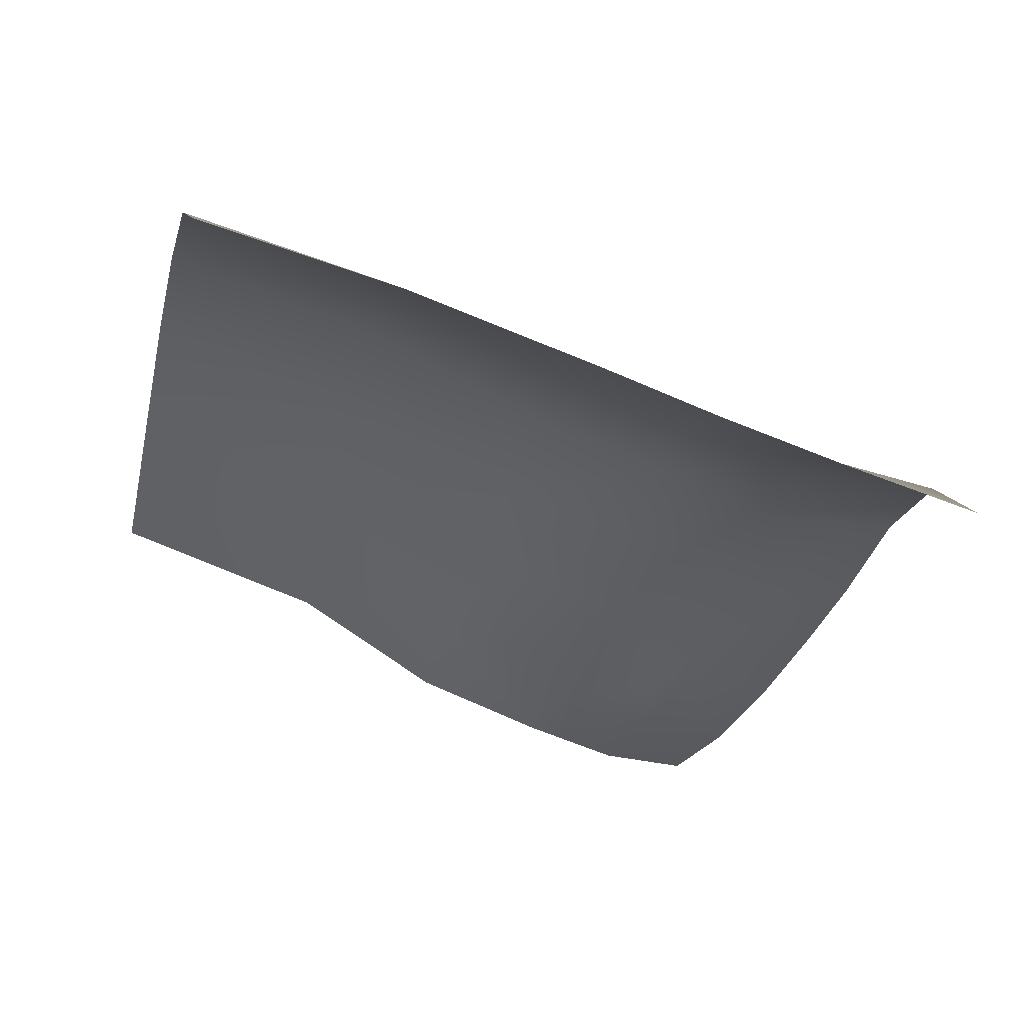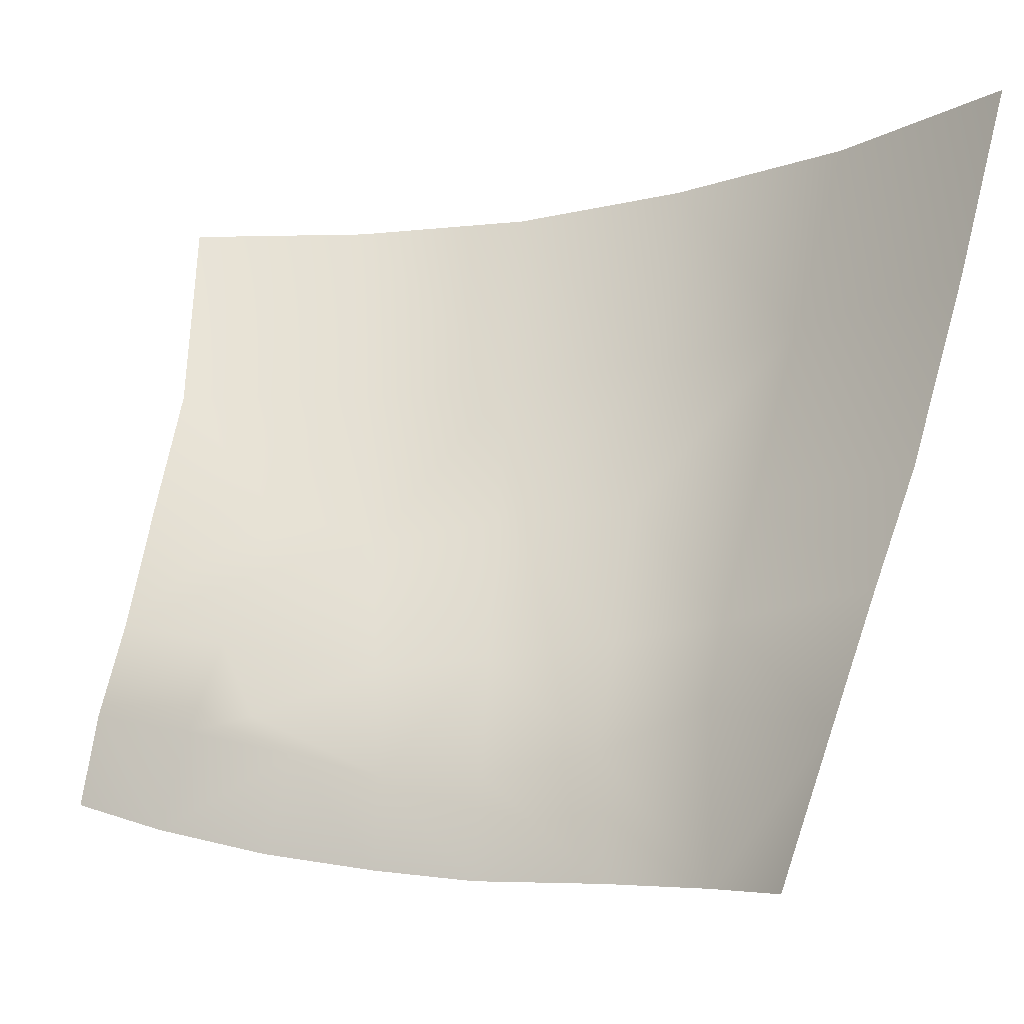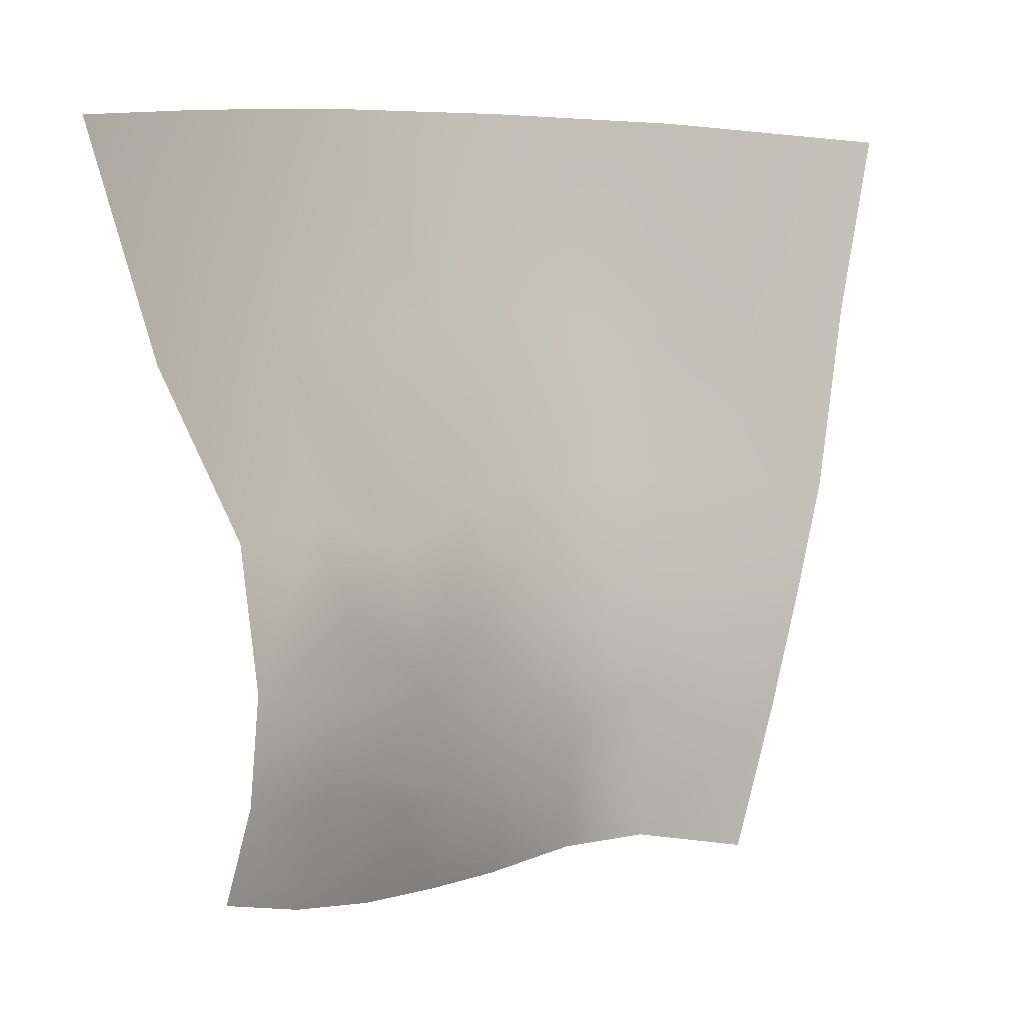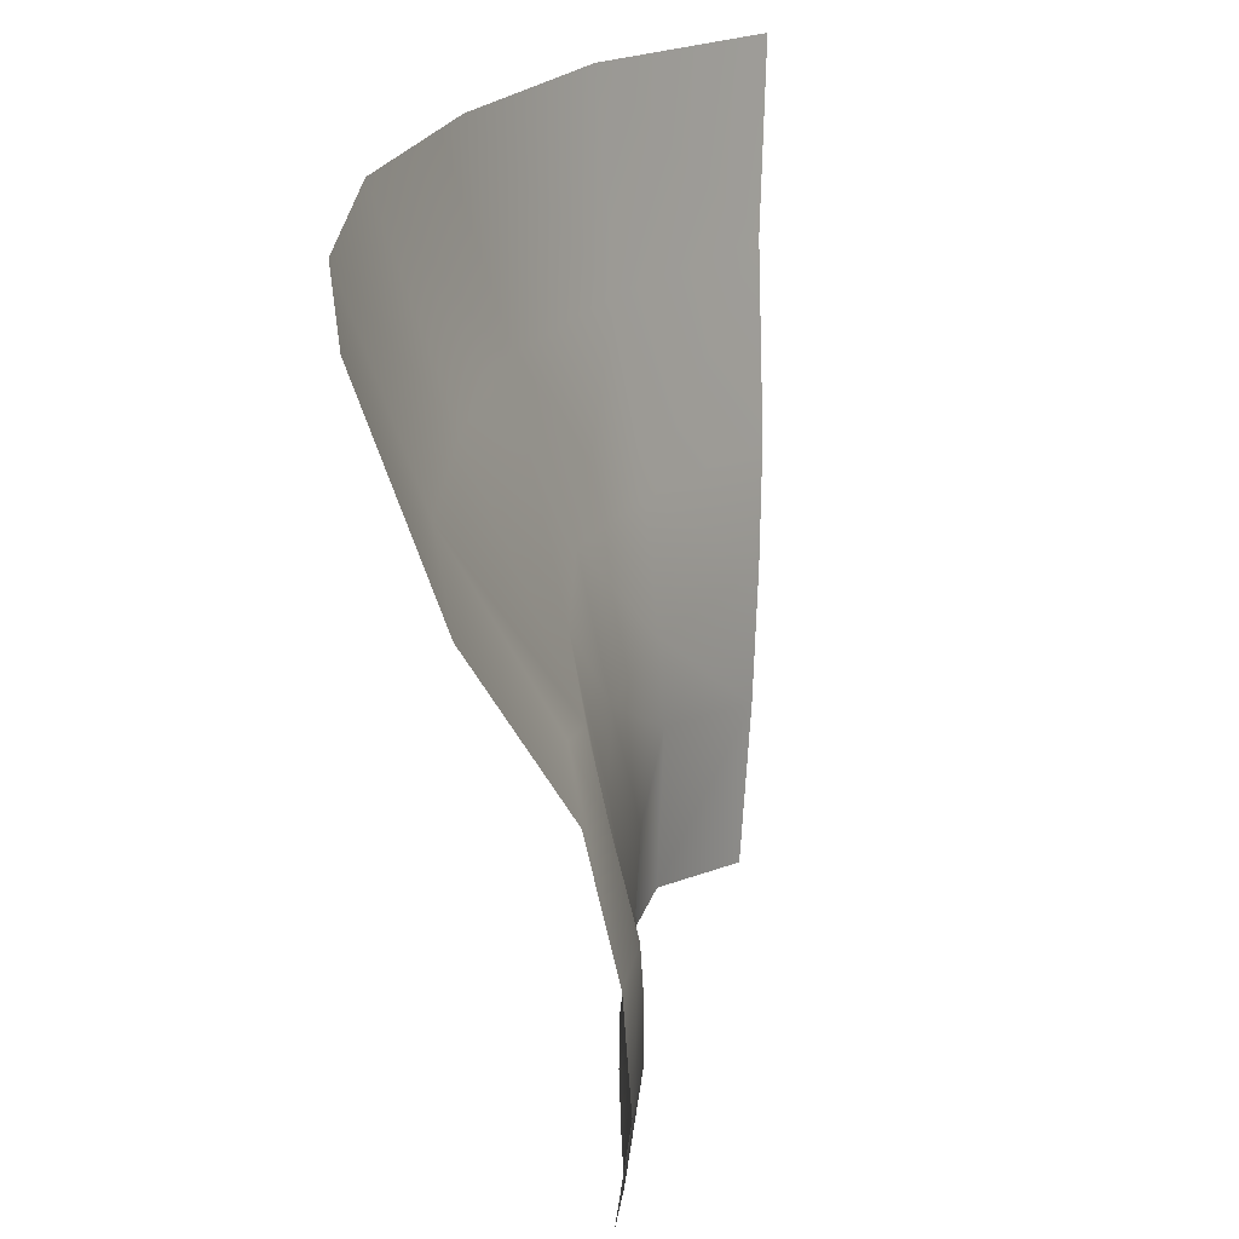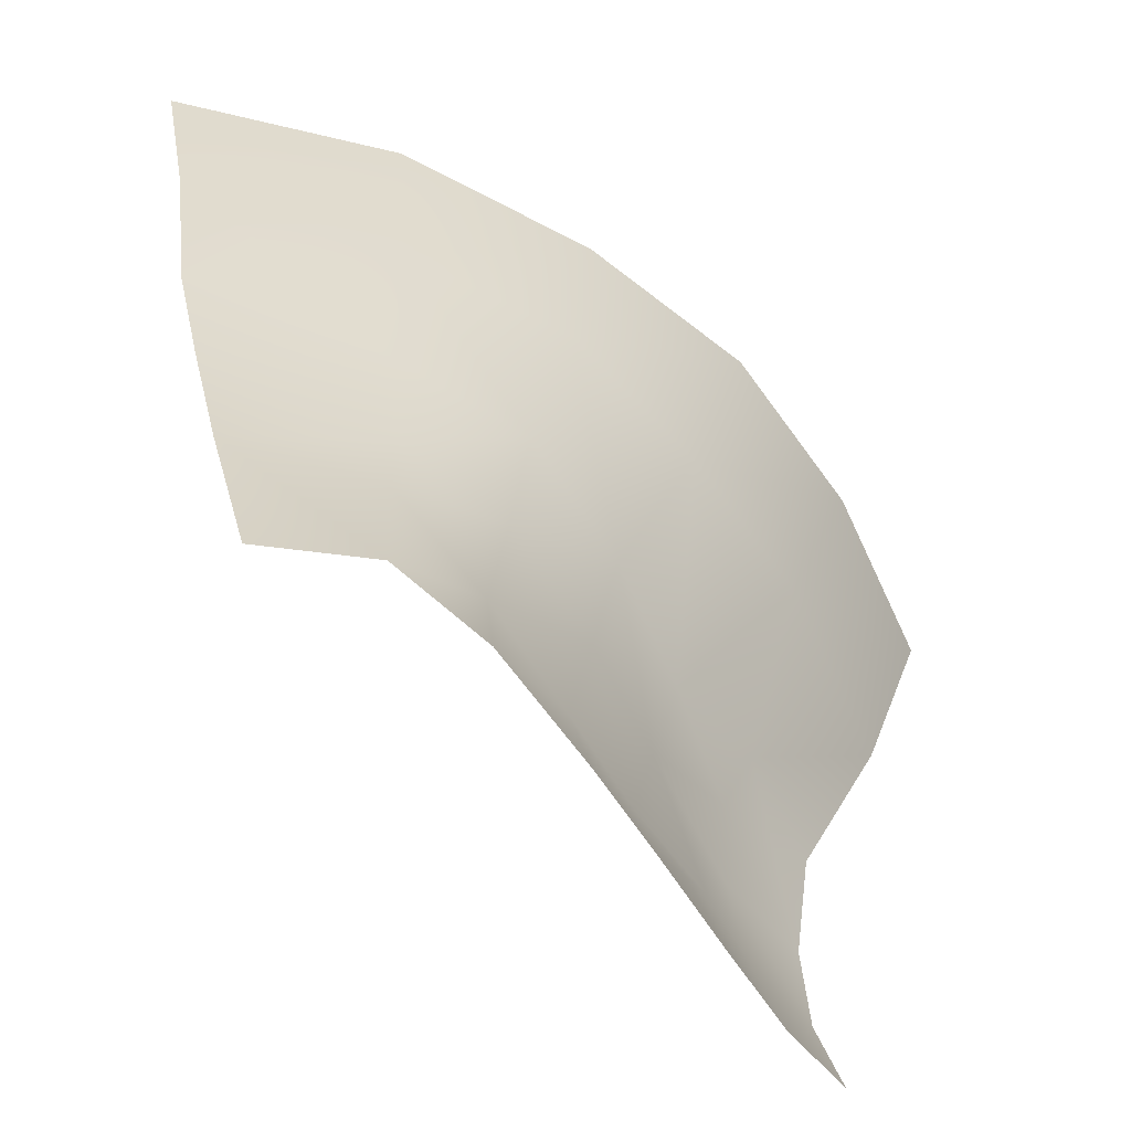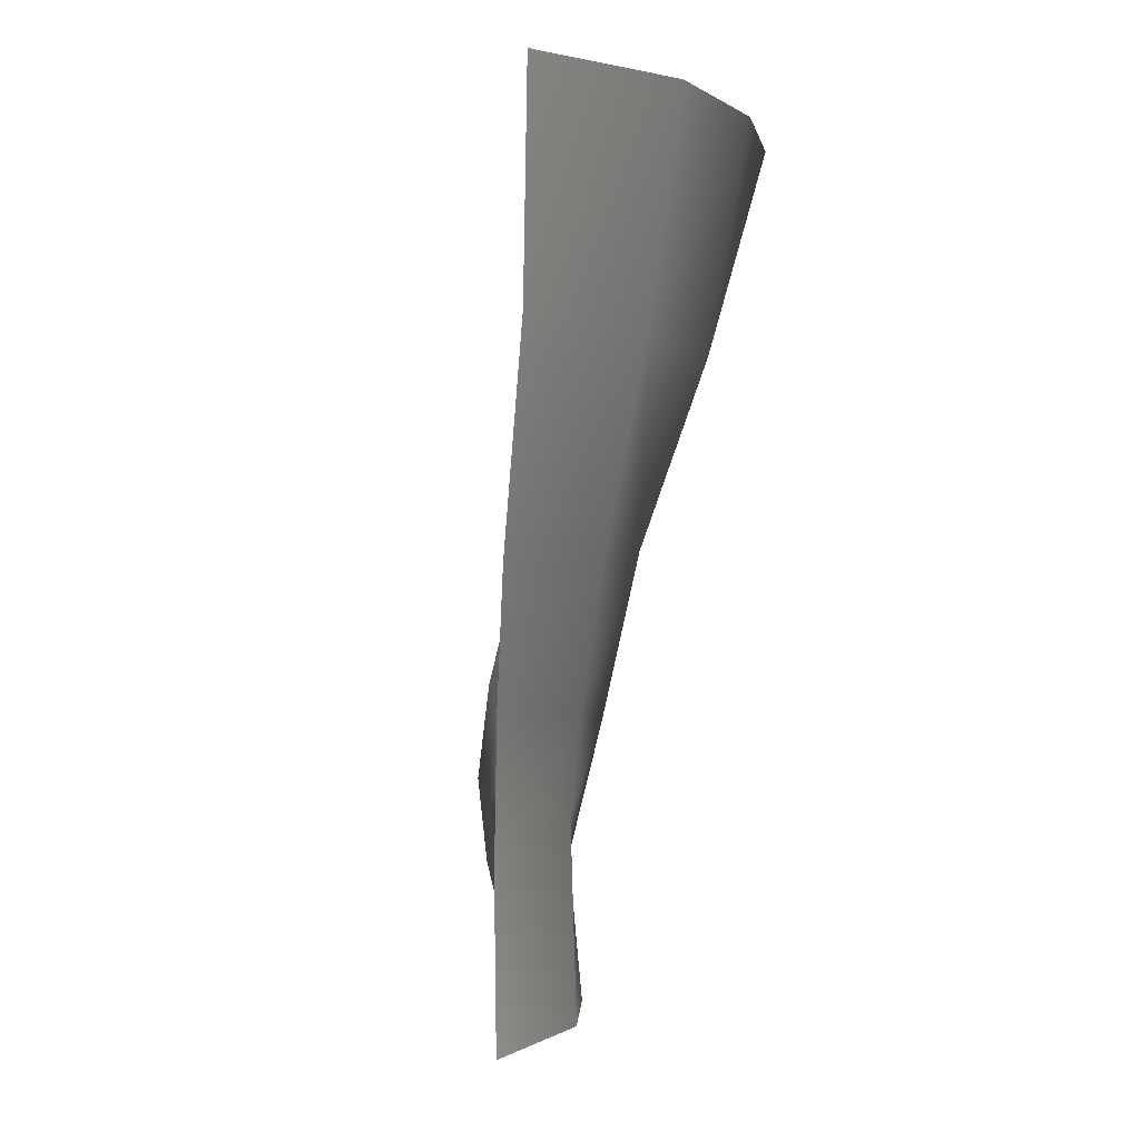
<metadata>
{"format":"obj","ext":"obj","renderer":"f3d","projection":"perspective","resolution":1024,"background":"white","views":[{"elev":-60.8,"azim":-100.9,"up":"+Z"},{"elev":-16.3,"azim":168.3,"up":"+Y"},{"elev":11.7,"azim":99.5,"up":"+Y"},{"elev":27.5,"azim":65.7,"up":"+Y"},{"elev":-69.6,"azim":-82.1,"up":"+Y"},{"elev":-3.6,"azim":-126.0,"up":"+Y"}]}
</metadata>
<code>
g Eye_R
v -0.06712 1.419 0.03731
v -0.06411 1.4 0.03525
v -0.07406 1.399 0.02134
v -0.07906 1.418 0.02089
v -0.0604 1.384 0.03094
v -0.06921 1.382 0.02073
v -0.05356 1.42 0.05033
v -0.05098 1.4 0.04456
v -0.04831 1.383 0.03691
v -0.06599 1.37 0.02086
v -0.05773 1.37 0.02905
v -0.04683 1.369 0.03428
v -0.08352 1.398 0.003025
v -0.07885 1.381 0.004585
v -0.08738 1.416 0.0006655
v -0.0377 1.421 0.05876
v -0.03702 1.4 0.05216
v -0.02052 1.421 0.06404
v -0.01901 1.401 0.05769
v -0.02693 1.386 0.0462
v -0.03667 1.381 0.04054
v -0.02621 1.379 0.04322
v -0.0367 1.368 0.03802
v -0.0136 1.374 0.04802
v -0.016 1.386 0.04995
v -0.02257 1.371 0.04254
v -0.01135 1.365 0.04826
v -0.03689 1.358 0.03618
v -0.04587 1.357 0.0322
v -0.02542 1.364 0.04089
v -0.04542 1.348 0.03384
v -0.05636 1.347 0.02804
v -0.05568 1.359 0.02719
v -0.03684 1.349 0.03779
v -0.02912 1.36 0.03955
v -0.02707 1.351 0.042
v -0.01756 1.353 0.04606
v -0.01013 1.356 0.0502
v -0.0196 1.363 0.04355
v -0.06451 1.346 0.02154
v -0.0645 1.362 0.02096
v -0.07189 1.358 0.00864
v -0.06782 1.344 0.01166
v -0.07544 1.37 0.006407
g Eye_R_0
f 3 2 1
f 4 3 1
f 5 2 3
f 6 5 3
f 1 2 7
f 2 8 7
f 9 8 2
f 5 9 2
f 5 6 10
f 11 5 10
f 9 5 11
f 12 9 11
f 3 13 6
f 3 4 13
f 13 14 6
f 4 15 13
f 7 8 16
f 8 17 16
f 16 17 18
f 17 19 18
f 17 20 19
f 21 20 17
f 21 17 8
f 9 21 8
f 22 20 21
f 21 23 22
f 23 21 9
f 12 23 9
f 22 24 20
f 24 25 20
f 20 25 19
f 24 22 26
f 26 22 23
f 27 24 26
f 23 12 28
f 12 29 28
f 30 26 23
f 23 28 30
f 29 31 28
f 32 31 29
f 33 32 29
f 29 12 33
f 31 34 28
f 35 28 34
f 28 35 30
f 36 35 34
f 36 37 35
f 37 38 27
f 39 37 27
f 37 39 35
f 39 30 35
f 27 26 39
f 39 26 30
f 12 11 33
f 32 33 40
f 33 41 40
f 41 33 11
f 40 41 42
f 43 40 42
f 41 10 42
f 10 41 11
f 10 44 42
f 10 6 44
f 6 14 44

</code>
